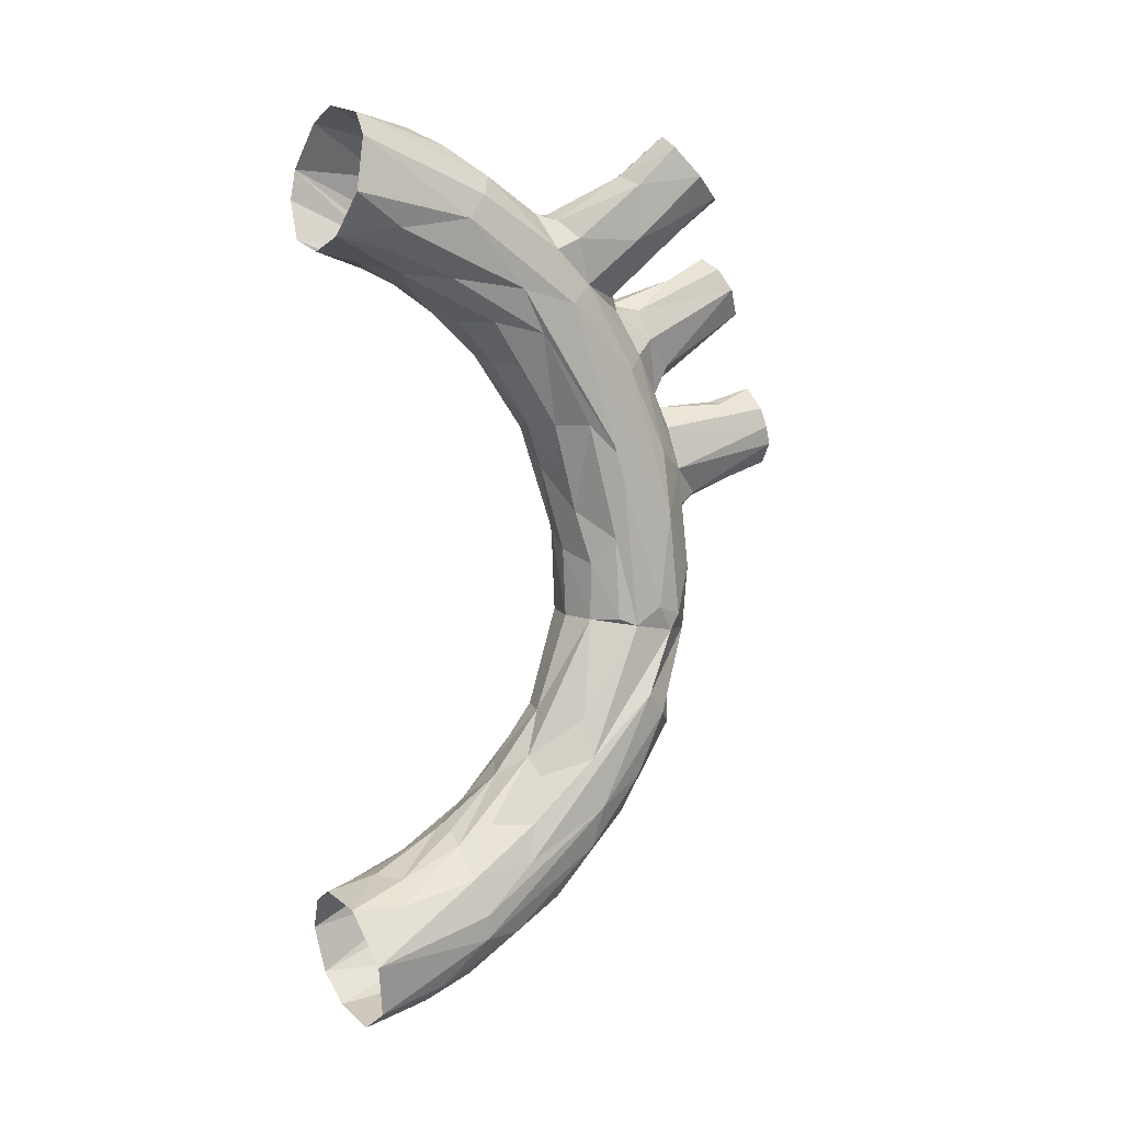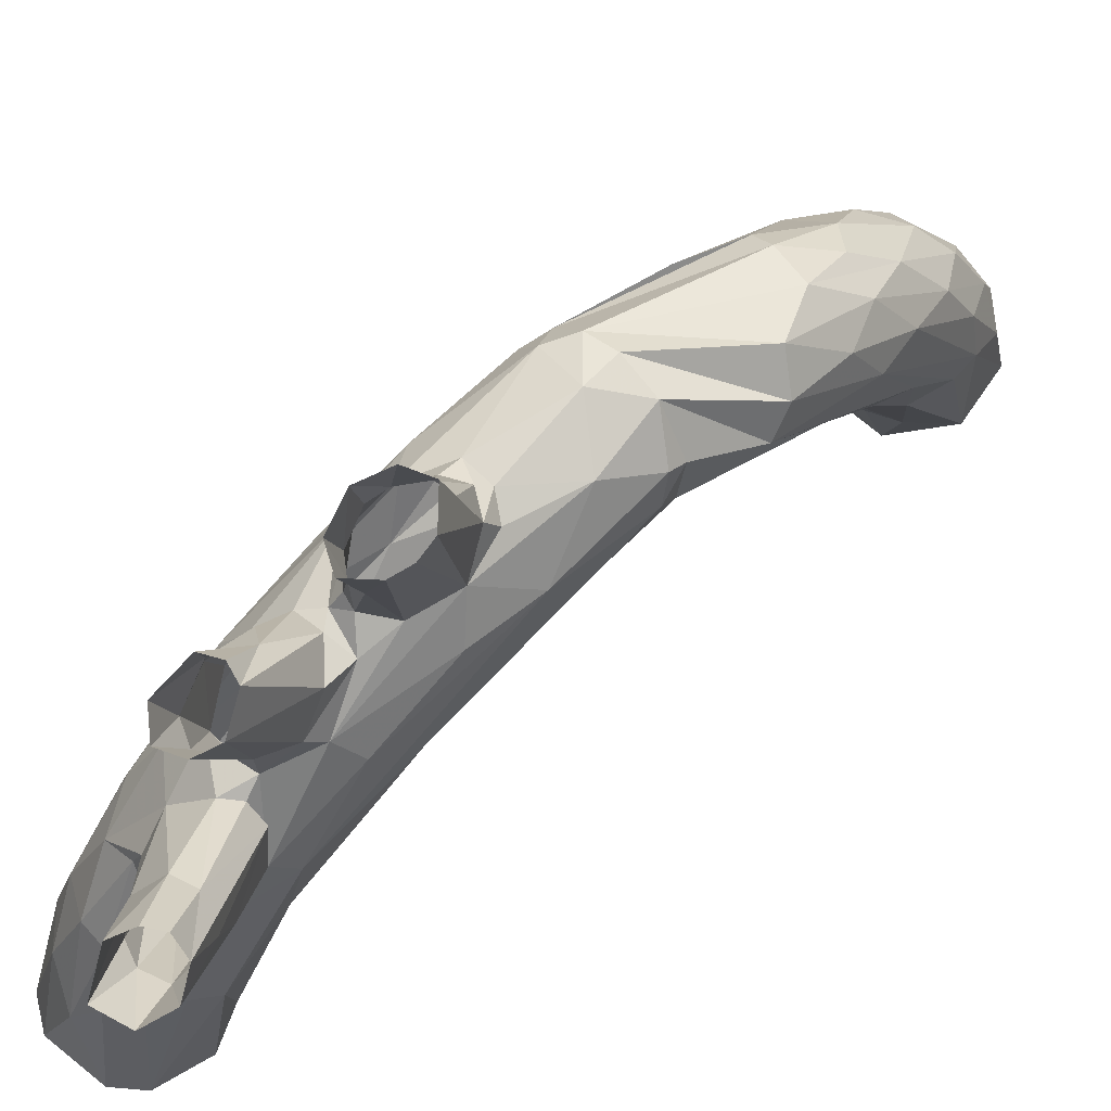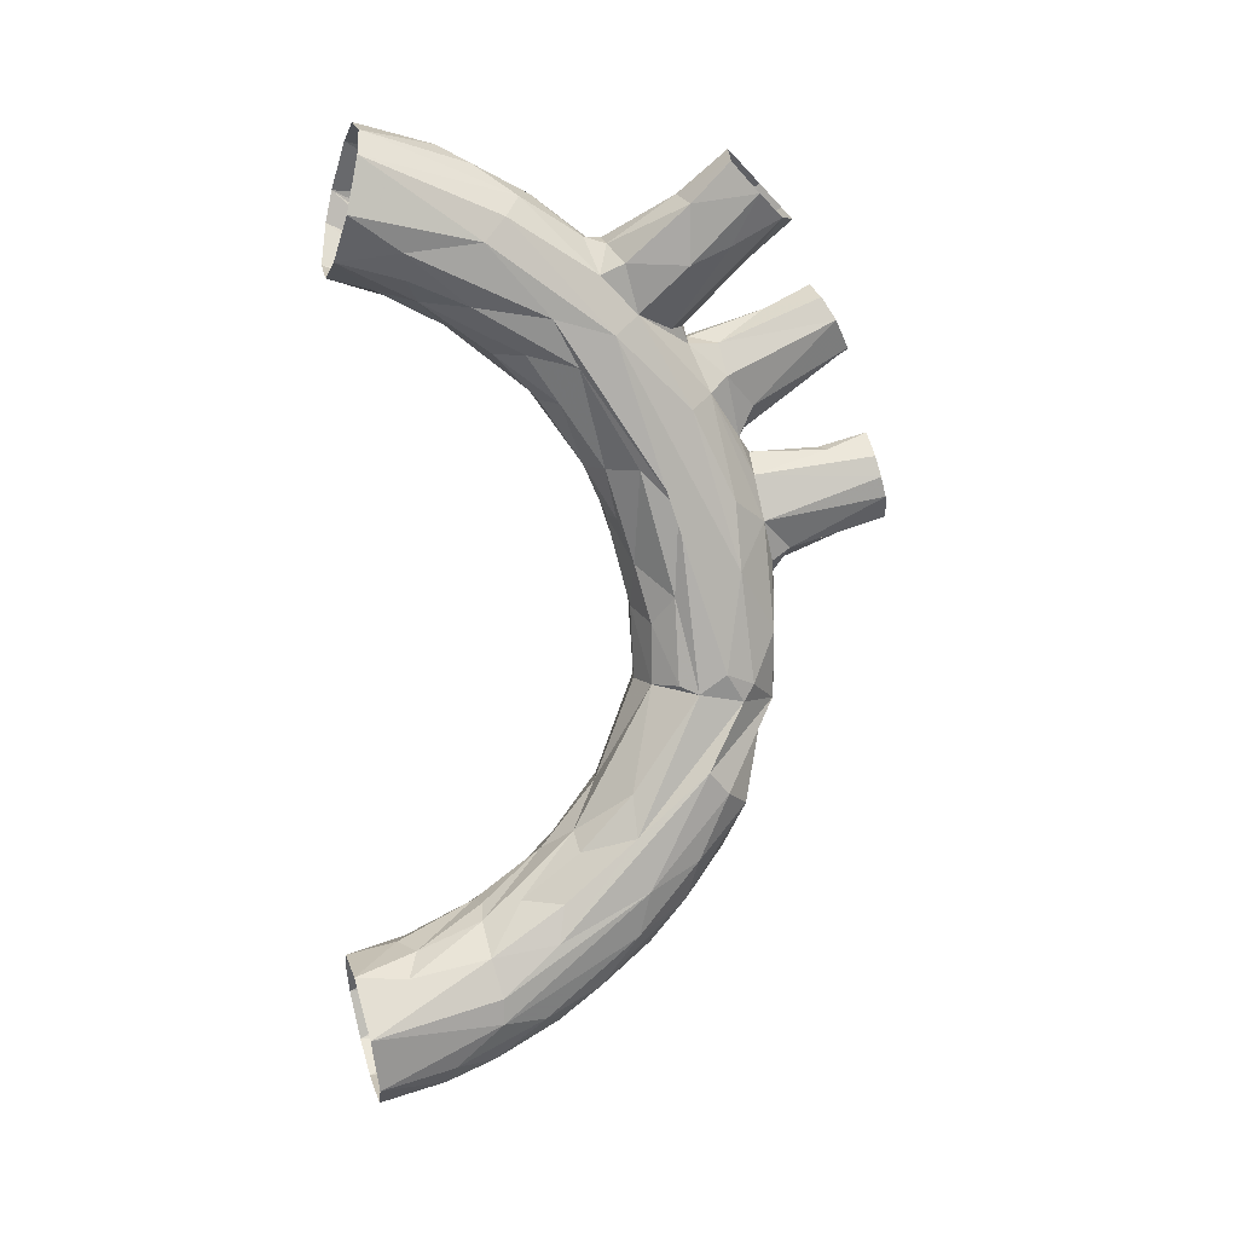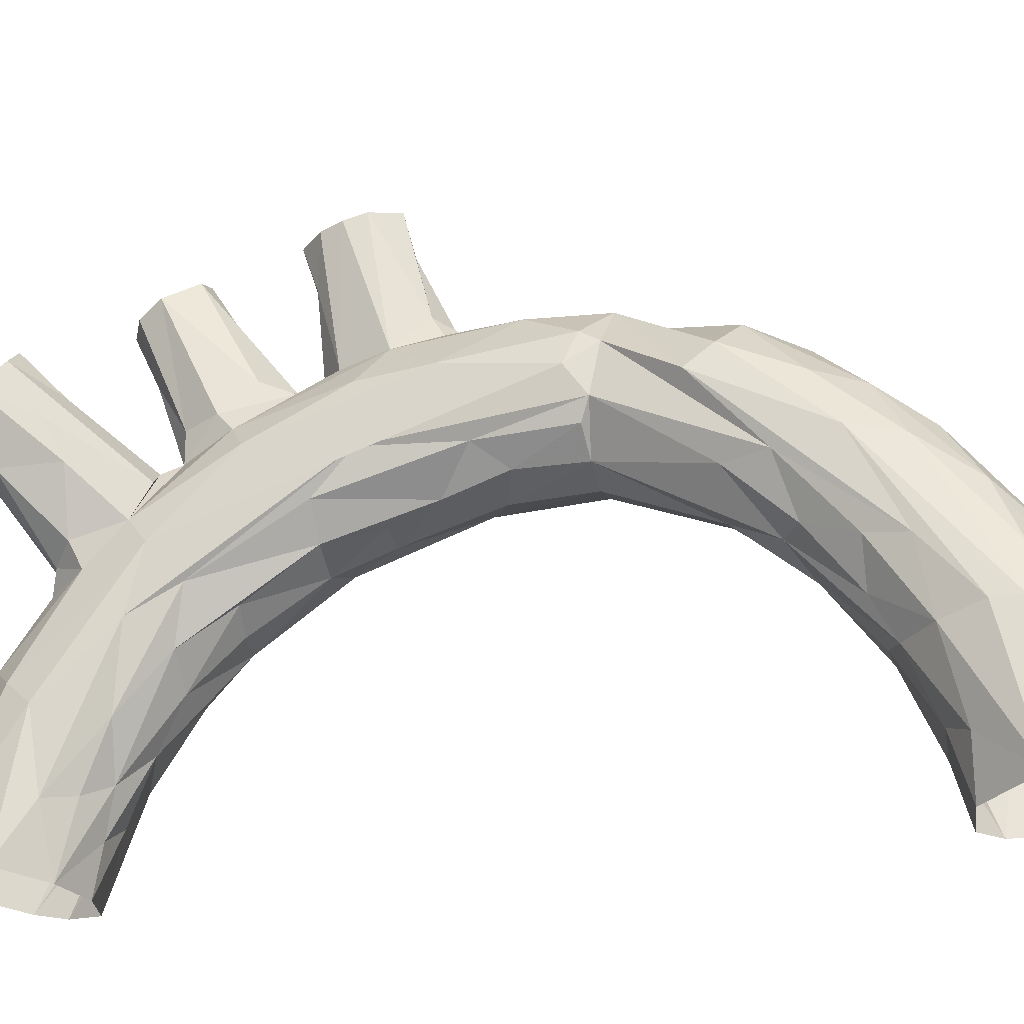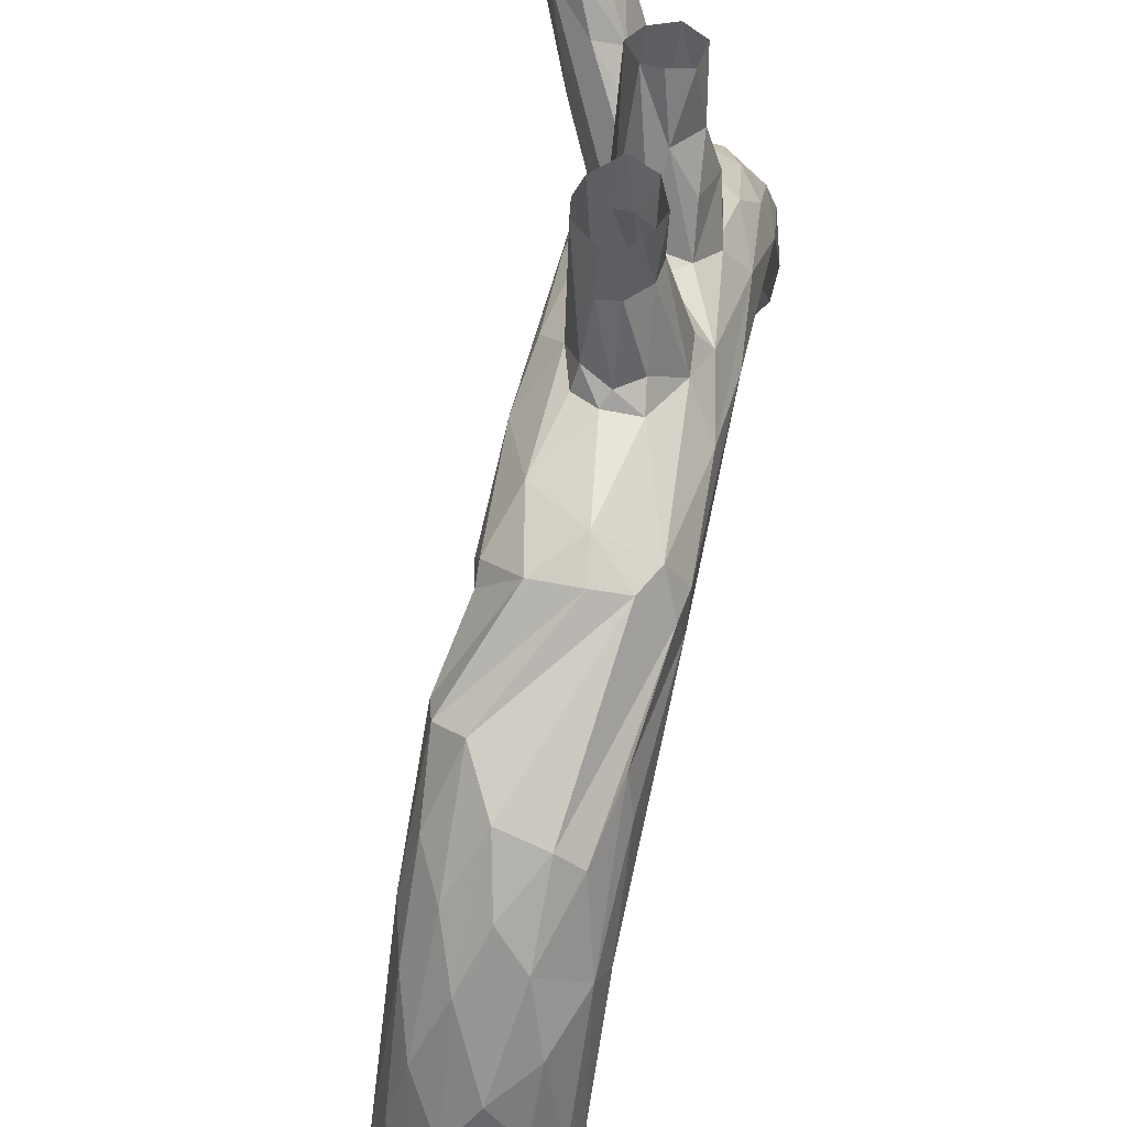
<metadata>
{"format":"obj","ext":"obj","renderer":"f3d","projection":"perspective","resolution":1024,"background":"white","views":[{"elev":8.8,"azim":57.0,"up":"+Z"},{"elev":68.7,"azim":47.8,"up":"+Y"},{"elev":9.7,"azim":75.5,"up":"+Z"},{"elev":-24.2,"azim":104.1,"up":"+Y"},{"elev":65.6,"azim":-168.7,"up":"+Y"}]}
</metadata>
<code>
v -0.009658 1.535 4.924
v 0.2655 -0.3982 -3.473
v 1.026 2.641 6.186
v 0.3288 -1.809 -6.064
v 0.969 -0.4196 -4.005
v -0.1305 1.366 1.552
v -0.09293 4.23 2.237
v -0.7782 1.12 -3.018
v -0.7041 1.735 1.357
v -0.2436 3.738 1.073
v -0.2381 4.396 1.871
v -0.9746 2.393 2
v -0.1985 4.418 1.611
v -0.1619 4.465 3.769
v -0.8344 -0.1941 -4.679
v 0.4046 3.494 0.9295
v 0.6156 2.572 3.15
v 0.5342 2.813 3.359
v -0.7518 -1.255 -4.485
v 0.1026 4.573 3.642
v 0.9873 2.958 4.872
v 0.6401 0.1553 3.658
v 0.9012 -0.8835 -5.46
v 0.3498 3.75 1.083
v 0.3128 2.87 -2.895
v -0.9073 2.979 0.8926
v 0.7398 1.09 -4.571
v -0.7359 3.009 1.846
v 0.7186 -0.5396 4.257
v 0.8585 -1.929 6.082
v 0.8883 3.101 -0.6099
v 1.119 -2.016 -4.913
v 0.7568 0.8028 -2.746
v 0.5774 -0.4587 -3.621
v -0.5224 -2.108 -4.397
v 0.6459 -1.33 4.581
v 0.4607 2.371 5.299
v 0.2537 1.211 5.106
v 0.5596 3.322 1.474
v 0.5393 4.851 2.284
v -0.09858 1.268 4.998
v 0.9517 1.552 -3.867
v 0.2068 -1.679 4.466
v -0.3007 3.77 3.632
v 0.8505 2.842 1.779
v -0.5279 2.497 -3.003
v 0.51 1.817 0.1824
v 0.8471 1.482 -1.994
v 0.9955 3.355 5.482
v 0.1611 2.38 -3.587
v 0.564 -0.2794 -5.505
v 0.6166 3.457 0.03297
v -0.9355 0.5098 3.932
v -0.4002 0.6231 -4.951
v 0.3602 2.345 3.764
v -0.2469 -1.835 6.515
v -0.04269 3.684 -0.4262
v 0.0543 -0.7644 4.022
v -0.4539 -0.643 -5.562
v 0.9731 -2.084 5.368
v -0.9439 2.257 1.011
v -0.08599 5.069 1.593
v 1.23 3.431 5.333
v 0.5411 4.274 4.056
v 1.623 2.866 5.632
v 0.9602 -1.882 -5.657
v -0.2261 -1.356 -3.992
v 0.3269 -0.4428 6.004
v -0.6049 2.635 3.076
v -0.7175 0.2043 -4.822
v -0.4244 -0.8024 -3.866
v -0.5457 -2.215 4.764
v 0.2389 -0.1916 3.661
v -0.7515 -1.898 -5.566
v -0.9435 2.965 -0.4602
v 0.3442 2.745 3.773
v 0.04948 -0.8439 6.241
v -0.8277 -2.017 -4.906
v -0.003374 1.668 0.3462
v -0.6965 3.401 -0.4839
v 0.129 3.424 4.196
v 0.9046 0.3162 -4.898
v -0.378 -1.83 -5.948
v 0.6839 2.021 3.97
v 0.4194 1.841 -4.125
v -0.4692 -0.5607 5.986
v -0.1988 2.441 3.843
v 0.8581 -0.1291 5.359
v 0.9866 -0.4185 5.043
v 1.192 2.122 4.761
v -0.7922 -0.07718 -4.026
v -0.02752 -0.5663 -5.719
v -0.7281 1.277 2.449
v 0.01358 3.201 2.645
v 0.9445 2.359 -2.913
v 0.8272 3.125 5.772
v 1.481 3.214 5.348
v -0.7924 1.165 4.524
v -0.7299 0.2133 3.748
v 0.3649 -1.15 4.32
v 1.114 2.442 -1.7
v -0.8863 2.108 3.201
v -0.02987 3.933 3.248
v 0.655 2.266 -3.494
v 0.8757 -1.394 4.915
v 0.3452 3.037 2.561
v -0.384 3.008 2.673
v -0.3656 0.7023 -2.727
v 0.7997 2.113 -0.6061
v -0.4178 -0.0979 3.677
v 0.6668 0.03833 -3.35
v -0.4329 1.365 -4.392
v -0.03792 -0.4507 -3.507
v -0.6169 1.8 4.136
v -0.9725 0.6149 4.489
v -0.5176 0.9724 5.036
v -0.5628 2.49 3.367
v 0.3943 1.618 0.9472
v 0.9758 1.225 3.902
v 0.6149 -2.139 -4.229
v 0.8175 -1.464 -4.243
v 0.08777 -1.502 -3.964
v -0.7113 2.754 -2.152
v -0.82 2.31 -2.408
v 0.4218 0.9474 5.119
v 1.095 0.4514 -3.851
v -0.9483 -2.101 5.292
v 1.449 2.553 6.026
v -0.7328 1.616 -3.691
v -0.5831 3.348 1.347
v -0.7608 0.06751 5.411
v 0.01668 1.104 -4.818
v 0.9485 0.4351 4.111
v -0.8797 -0.6791 5.615
v -0.7196 -1.23 4.622
v -0.6615 1.926 0.3684
v 0.832 1.577 2.207
v 0.9385 2.057 1.719
v 0.6069 -2.206 4.805
v 0.8394 1.551 4.157
v 0.2971 1.408 1.534
v 0.4934 -1.309 -3.984
v 0.1189 4.202 2.384
v 0.556 0.1016 5.608
v -0.9505 2.507 -0.6966
v -0.6492 1.504 -2.109
v -0.3094 2.269 3.839
v 0.8866 2.968 -0.8345
v 0.7921 2.053 0.5526
v -0.4514 -0.9801 4.273
v -0.8438 1.29 -3.411
v 1.079 -0.2783 -4.864
v 0.1036 -2.249 4.607
v -0.3424 3.444 3.092
v -0.2356 4.993 1.996
v 0.103 0.4259 -2.823
v 1.115 -0.2912 -4.511
v 0.548 -1.863 6.387
v 0.8784 2.256 2.955
v 0.4362 0.7879 -2.534
v 0.1145 3.6 0.7544
v 0.2584 5.12 1.445
v 0.9774 2.71 -0.4538
v -0.4527 1.226 2.109
v -0.1959 4.172 4.281
v 0.2695 4.54 1.292
v 0.5748 4.994 1.748
v -0.1452 3.482 4.086
v 0.06744 3.266 2.336
v 0.9039 2.358 -0.7143
v 0.883 0.7819 3.503
v -0.9374 1.673 2.502
v -0.337 0.4029 3.159
v 0.6583 2.821 4.969
v 0.4102 3.227 2.067
v 0.6611 3.08 -2.246
v 1.022 2.734 -2.022
v 1.045 1.5 -2.534
v -0.8865 -0.9273 4.77
v 0.1015 0.3356 5.644
v 0.02577 3.719 0.9029
v 0.03246 1.032 2.218
v 0.979 0.5416 -3.36
v 0.0956 1.157 -1.947
v 0.4735 -0.9351 -5.801
v 0.5026 0.6272 3.031
v -0.1057 3.579 -0.9194
v 0.1408 0.412 3.078
v 0.629 2.064 5.556
v -0.005417 1.715 -0.6243
v -0.1251 -1.454 4.38
v 0.405 3.207 2.966
v 0.3246 4.253 2.363
v 0.4395 3.505 -0.8933
v -0.4504 0.1847 -3.289
v 0.8128 1.063 4.643
v -0.8831 2.985 -0.8301
v 0.6122 4.911 2.014
v -0.2132 2.062 -3.873
v 1.102 1.657 -3.246
v -0.8309 2.188 -0.665
v -0.5217 1.857 -0.6194
v -0.6516 -1.881 6.302
v -0.1108 3.34 2.305
v 0.508 1.206 2.197
v -0.4782 3.195 3.576
v 0.4666 1.835 -0.6316
v -0.4115 1.732 0.5976
v -0.5132 3.47 -0.8559
v -0.09531 -2.153 -4.151
v 0.4408 2.224 3.995
v -0.08424 4.843 2.417
v -0.1559 3.13 2.455
v 0.4062 4.117 4.35
v 0.9428 2.899 0.8735
v 1.311 2.608 4.994
v 0.09734 2.41 3.85
v 0.879 1.369 4.79
v 0.3604 0.609 -5.13
v -0.2338 2.739 -2.986
v -0.2892 3.564 0.7716
v -0.2715 0.2929 5.642
v 0.8922 2.016 5.638
v -0.1263 1.836 4.502
v 0.577 1.207 5.032
v 1.233 2.109 5.513
v -0.2822 1.271 -1.938
v 0.2452 2.25 4.175
v -0.5476 3.307 1.81
v 0.09025 4.06 4.503
v 0.02911 4.514 1.332
v 0.3347 4.516 3.688
v -0.8799 2.225 0.2192
v -0.9842 -2.012 5.702
v 0.244 4.831 2.571
f 65 216 97
f 142 122 120
f 120 122 210
f 218 90 226
f 200 177 101
f 126 183 5
f 206 168 44
f 107 206 154
f 79 6 208
f 230 165 168
f 67 122 113
f 130 229 11
f 199 46 220
f 33 160 111
f 169 193 143
f 98 131 116
f 208 9 136
f 29 171 133
f 110 150 99
f 134 115 234
f 1 189 37
f 16 39 52
f 100 73 22
f 104 27 85
f 173 73 58
f 114 117 102
f 15 151 129
f 116 131 222
f 183 111 5
f 232 192 94
f 121 142 120
f 85 132 50
f 111 34 5
f 107 69 206
f 135 72 127
f 114 98 116
f 172 115 12
f 184 108 156
f 130 10 221
f 170 48 178
f 218 140 90
f 75 80 197
f 176 95 104
f 232 103 20
f 218 225 196
f 226 90 65
f 44 14 103
f 100 29 36
f 154 206 44
f 154 44 103
f 77 86 56
f 147 217 87
f 161 221 181
f 95 177 200
f 217 81 87
f 125 225 38
f 217 55 76
f 192 64 18
f 220 209 25
f 72 135 150
f 39 167 198
f 105 139 36
f 91 195 8
f 46 199 129
f 180 68 144
f 122 67 210
f 190 207 79
f 121 120 32
f 58 43 191
f 197 209 220
f 58 100 43
f 215 119 163
f 62 162 231
f 125 38 41
f 10 231 181
f 93 53 172
f 92 59 54
f 158 30 144
f 110 99 173
f 123 129 124
f 98 102 115
f 173 188 73
f 148 178 101
f 18 64 76
f 64 214 76
f 149 170 138
f 77 222 86
f 233 201 136
f 106 169 213
f 117 87 206
f 195 71 113
f 168 165 44
f 118 149 137
f 222 180 41
f 201 146 202
f 57 221 161
f 10 181 221
f 90 84 216
f 90 216 65
f 28 213 229
f 1 38 189
f 224 174 228
f 173 182 188
f 211 140 55
f 207 48 170
f 202 227 190
f 203 56 86
f 213 107 94
f 188 186 73
f 196 144 88
f 103 14 20
f 200 152 42
f 173 58 110
f 187 177 176
f 24 161 181
f 148 194 31
f 117 147 87
f 45 215 39
f 105 36 29
f 98 115 131
f 170 109 207
f 177 194 101
f 92 132 219
f 103 94 107
f 85 219 132
f 84 211 21
f 89 119 88
f 86 134 203
f 228 21 211
f 152 32 66
f 147 117 114
f 24 162 167
f 58 73 100
f 9 61 233
f 125 41 180
f 164 182 173
f 116 224 114
f 131 115 134
f 28 130 26
f 138 163 119
f 175 198 40
f 57 52 194
f 47 149 118
f 131 86 222
f 201 202 136
f 126 200 101
f 23 152 66
f 33 48 160
f 103 107 154
f 117 69 102
f 185 219 51
f 176 25 209
f 123 197 46
f 117 206 69
f 45 39 17
f 151 124 129
f 89 105 133
f 138 171 137
f 187 209 57
f 126 157 200
f 19 35 71
f 141 182 6
f 145 146 201
f 156 2 34
f 77 158 68
f 195 146 8
f 195 108 146
f 125 144 196
f 185 23 66
f 128 3 223
f 51 82 23
f 191 153 72
f 95 176 177
f 5 32 157
f 180 144 125
f 118 79 47
f 147 228 55
f 140 211 84
f 177 187 194
f 61 145 233
f 30 60 89
f 106 175 169
f 97 21 63
f 12 115 102
f 81 217 76
f 185 66 4
f 213 204 229
f 51 23 185
f 222 77 180
f 184 227 108
f 96 49 174
f 235 193 40
f 58 191 150
f 6 182 164
f 124 151 145
f 78 19 91
f 161 16 52
f 22 29 100
f 124 145 123
f 31 215 163
f 2 142 34
f 234 53 179
f 159 17 140
f 220 46 197
f 70 74 15
f 190 208 202
f 125 196 225
f 182 186 188
f 204 143 7
f 156 113 2
f 185 92 219
f 70 59 74
f 178 48 33
f 1 224 116
f 70 129 112
f 18 76 55
f 34 111 160
f 135 127 179
f 80 75 26
f 51 27 82
f 137 171 205
f 194 187 57
f 185 4 92
f 129 70 15
f 38 223 189
f 83 92 4
f 150 135 99
f 34 142 121
f 160 207 184
f 152 157 32
f 156 108 195
f 145 201 233
f 156 195 113
f 173 99 93
f 77 56 158
f 137 149 138
f 3 189 223
f 91 19 71
f 171 22 205
f 138 133 171
f 119 196 88
f 29 22 171
f 9 164 93
f 156 34 160
f 63 174 49
f 127 234 179
f 26 12 102
f 142 113 122
f 118 137 205
f 94 192 106
f 26 75 12
f 139 100 36
f 220 25 50
f 92 83 59
f 168 87 81
f 14 44 165
f 27 219 85
f 157 126 5
f 178 183 126
f 17 18 55
f 191 72 150
f 197 80 209
f 204 7 229
f 41 116 222
f 41 1 116
f 30 89 88
f 25 104 85
f 196 140 218
f 199 112 129
f 208 190 79
f 93 99 53
f 230 81 214
f 28 102 69
f 7 212 155
f 79 207 47
f 9 93 172
f 31 163 148
f 99 179 53
f 172 53 115
f 104 95 42
f 55 217 147
f 175 39 198
f 190 184 207
f 147 224 228
f 173 93 164
f 83 74 59
f 159 140 119
f 48 207 160
f 182 205 186
f 224 147 114
f 39 16 24
f 179 99 135
f 128 223 226
f 67 113 71
f 226 223 225
f 178 33 183
f 196 119 140
f 141 205 182
f 199 220 50
f 70 54 59
f 28 26 102
f 13 11 155
f 68 180 77
f 31 194 52
f 8 151 91
f 175 17 39
f 138 119 133
f 109 170 149
f 130 13 10
f 142 2 113
f 132 112 199
f 174 21 228
f 78 91 15
f 213 169 204
f 62 231 13
f 37 189 3
f 33 111 183
f 229 7 11
f 232 94 103
f 9 208 164
f 50 25 85
f 84 97 216
f 28 107 213
f 105 60 139
f 193 169 175
f 7 155 11
f 162 166 231
f 224 37 174
f 131 134 86
f 84 21 97
f 145 151 146
f 82 42 152
f 101 194 148
f 1 37 224
f 123 145 197
f 226 225 218
f 74 78 15
f 221 80 130
f 130 28 229
f 123 46 129
f 80 221 57
f 75 145 12
f 91 151 15
f 112 132 54
f 27 51 219
f 108 227 146
f 152 200 157
f 82 152 23
f 174 37 96
f 58 150 110
f 42 82 27
f 38 225 223
f 112 54 70
f 184 190 227
f 34 121 5
f 81 230 168
f 140 84 90
f 231 166 181
f 175 106 17
f 134 234 203
f 63 21 174
f 13 231 10
f 5 121 32
f 45 17 159
f 29 133 105
f 24 16 161
f 162 24 166
f 184 156 160
f 37 3 96
f 186 205 22
f 178 126 101
f 17 55 140
f 67 71 35
f 104 25 176
f 139 43 100
f 26 130 80
f 206 87 168
f 170 178 148
f 106 213 94
f 88 144 30
f 118 205 141
f 199 50 132
f 226 65 128
f 102 98 114
f 53 234 115
f 208 6 164
f 104 42 27
f 163 138 170
f 95 200 42
f 19 78 35
f 39 24 167
f 175 40 193
f 118 141 6
f 192 18 106
f 211 55 228
f 212 7 143
f 9 233 136
f 61 12 145
f 191 43 153
f 22 73 186
f 91 71 195
f 118 6 79
f 119 215 159
f 109 149 47
f 153 43 139
f 170 148 163
f 81 76 214
f 92 54 132
f 61 172 12
f 136 202 208
f 75 197 145
f 212 143 235
f 9 172 61
f 215 45 159
f 130 11 13
f 28 69 107
f 207 109 47
f 62 13 155
f 161 52 57
f 235 143 193
f 35 210 67
f 24 181 166
f 215 31 52
f 169 143 204
f 144 68 158
f 17 106 18
f 151 8 146
f 80 57 209
f 64 192 232
f 215 52 39
f 176 209 187
f 227 202 146
f 89 60 105
f 133 119 89
f 38 1 41

</code>
